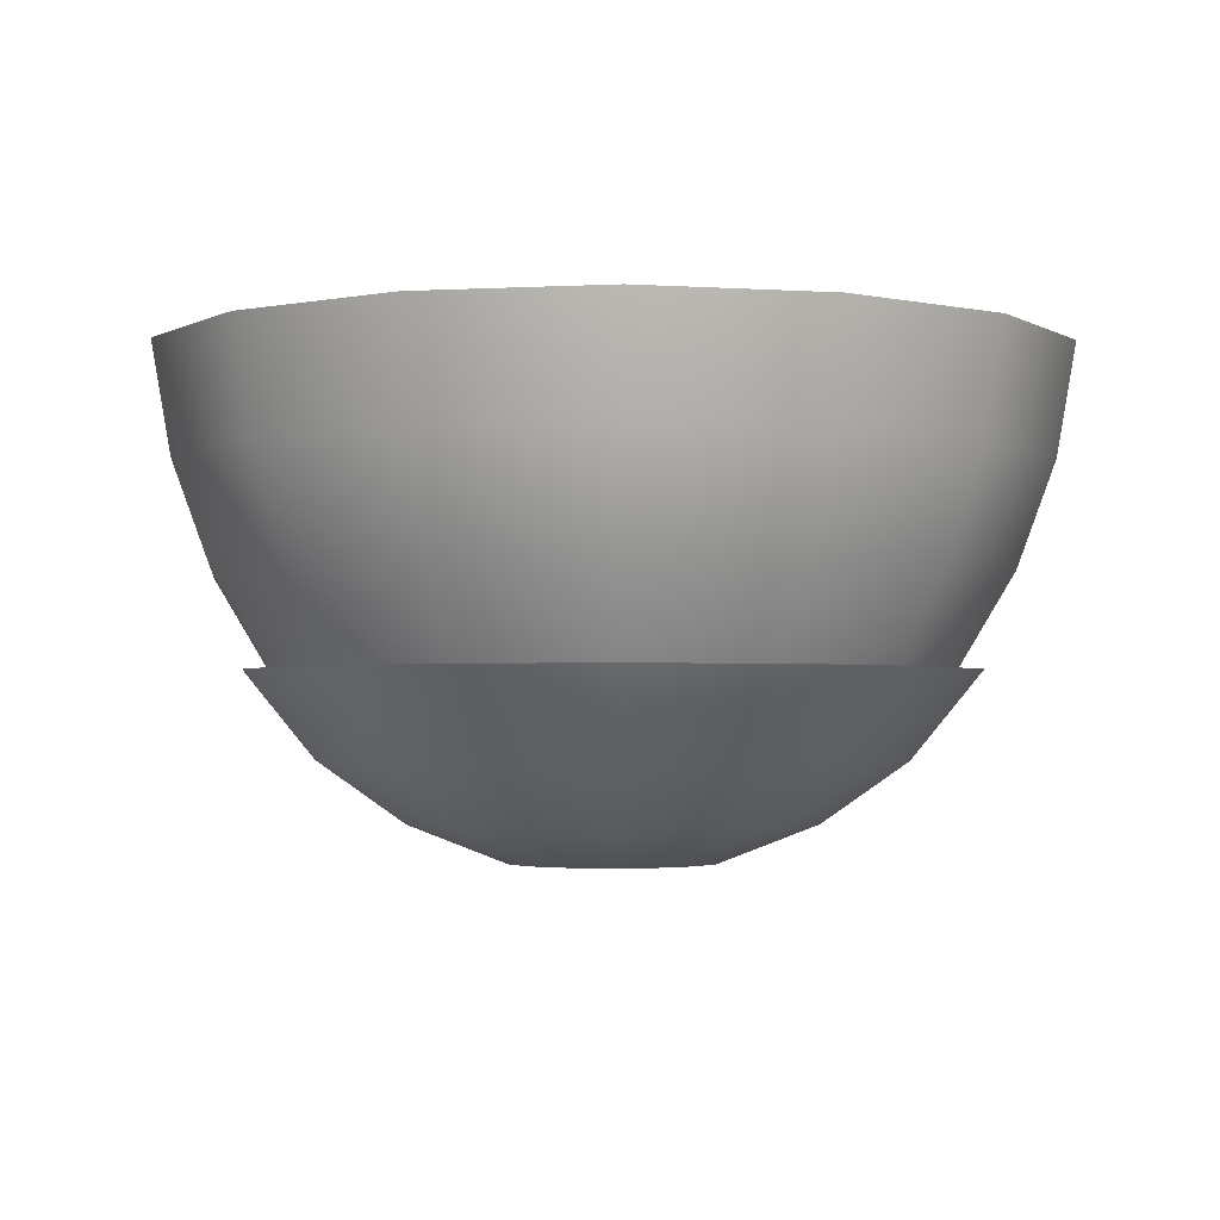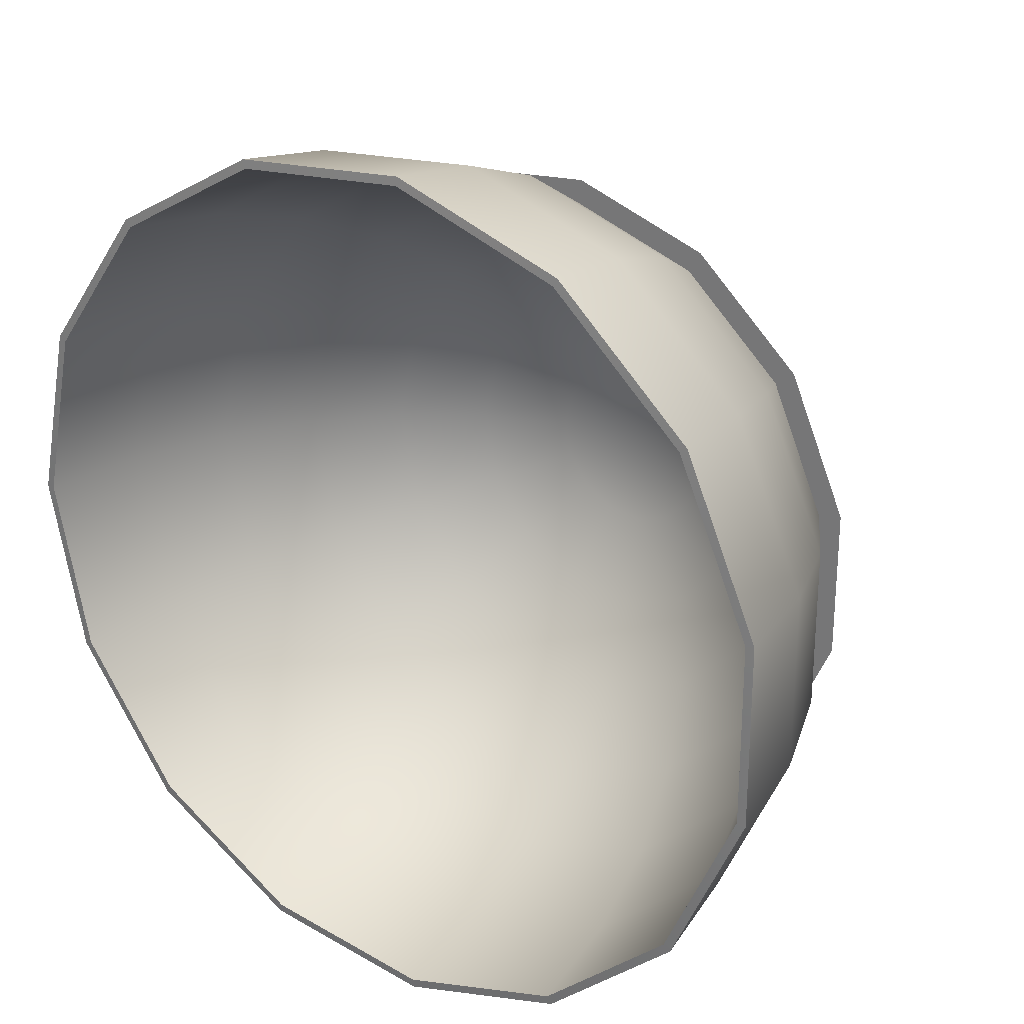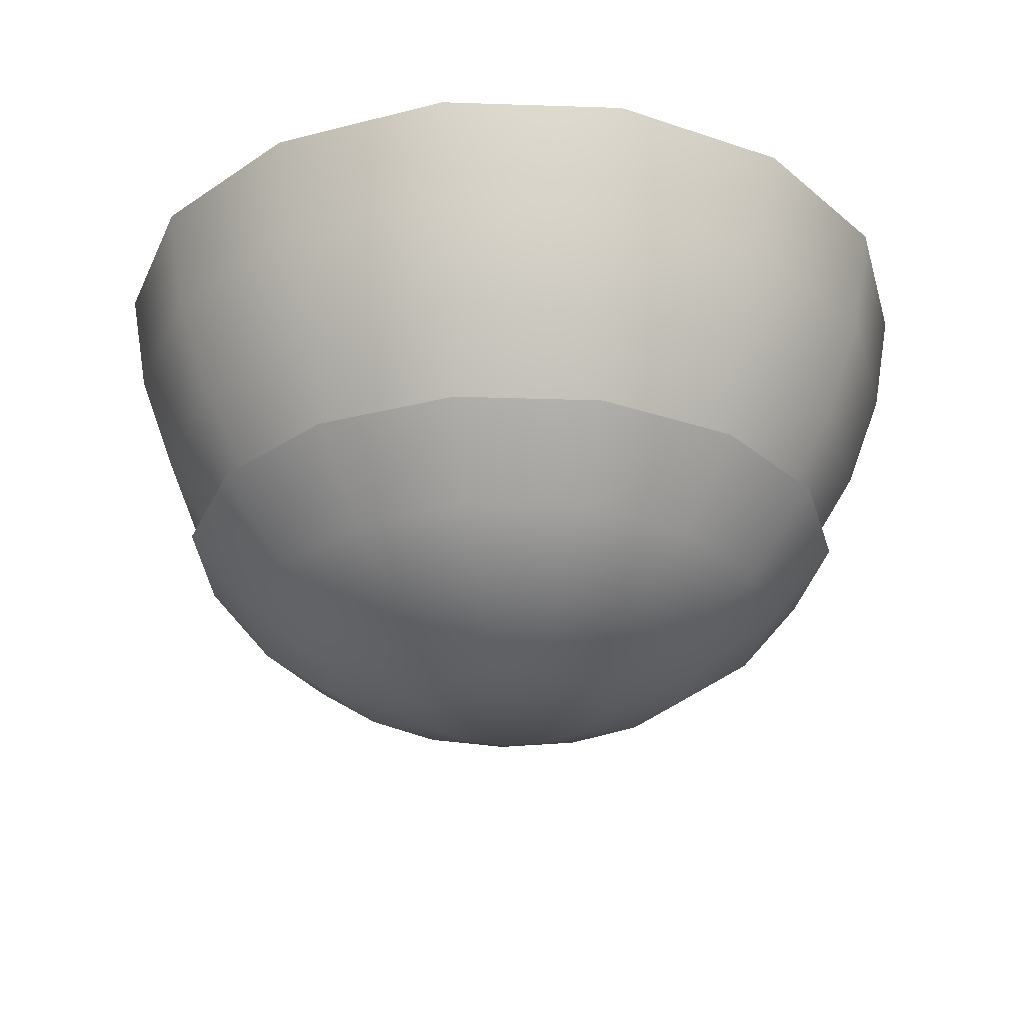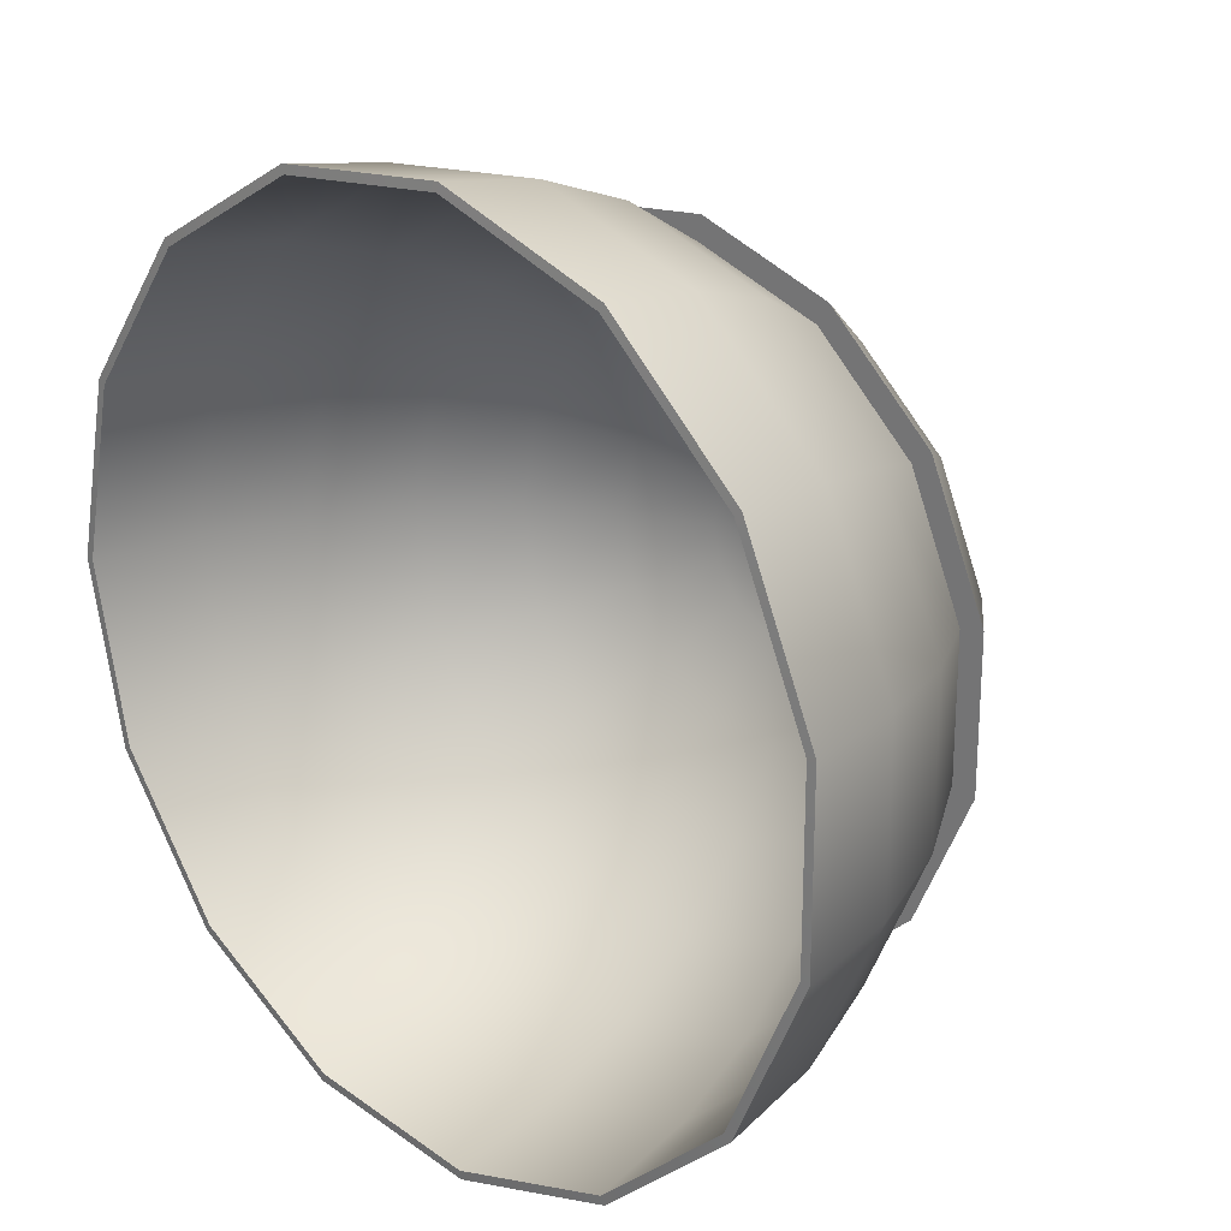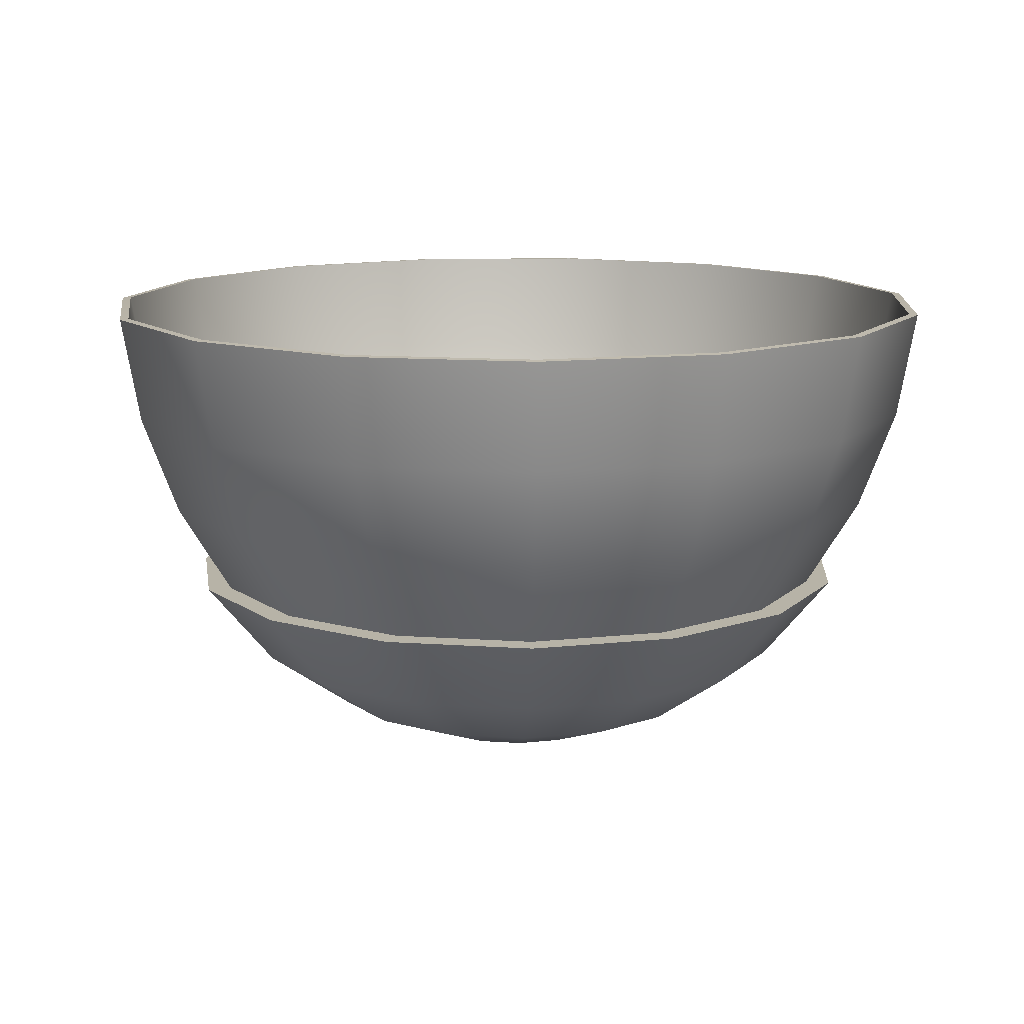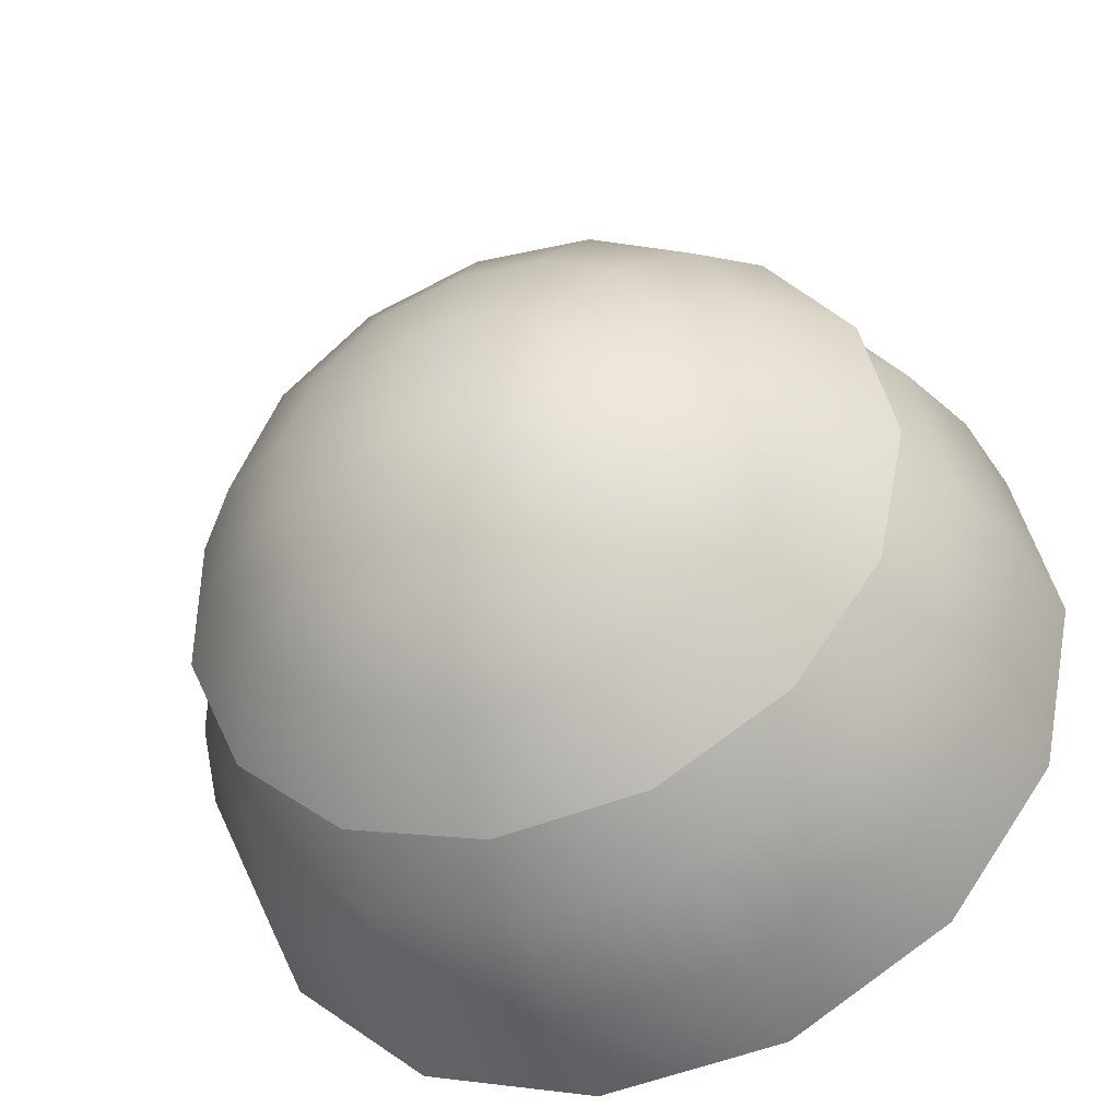
<metadata>
{"format":"obj","ext":"obj","renderer":"f3d","projection":"perspective","resolution":1024,"background":"white","views":[{"elev":-2.4,"azim":112.8,"up":"+Y"},{"elev":26.1,"azim":-143.6,"up":"+Z"},{"elev":-28.4,"azim":75.1,"up":"+Y"},{"elev":23.0,"azim":-135.4,"up":"+Z"},{"elev":12.6,"azim":-152.6,"up":"+Y"},{"elev":-41.3,"azim":20.3,"up":"+Z"}]}
</metadata>
<code>
v 0.2182 0.05782 -0.09717
v 0.1598 0.05782 -0.1775
v 0.07382 0.05782 -0.2272
v -0.02497 0.05782 -0.2376
v -0.1194 0.05782 -0.2069
v -0.1933 0.05782 -0.1404
v -0.2337 0.05782 -0.04967
v -0.2337 0.05782 0.04967
v -0.1933 0.05782 0.1404
v -0.1194 0.05782 0.2069
v -0.02497 0.05782 0.2376
v 0.07382 0.05782 0.2272
v 0.1598 0.05782 0.1775
v 0.2182 0.05782 0.09717
v 0.2389 0.05782 0
v 0.4269 0.1476 -0.1901
v 0.3127 0.1476 -0.3473
v 0.1444 0.1476 -0.4445
v -0.04885 0.1476 -0.4648
v -0.2337 0.1476 -0.4047
v -0.3781 0.1476 -0.2747
v -0.4571 0.1476 -0.09717
v -0.4571 0.1476 0.09717
v -0.3781 0.1476 0.2747
v -0.2337 0.1476 0.4047
v -0.04885 0.1476 0.4648
v 0.1444 0.1476 0.4445
v 0.3127 0.1476 0.3473
v 0.4269 0.1476 0.1901
v 0.4673 0.1476 0
v 0.617 0.2928 -0.2747
v 0.4519 0.2928 -0.5019
v 0.2087 0.2928 -0.6423
v -0.0706 0.2928 -0.6717
v -0.3377 0.2928 -0.5849
v -0.5464 0.2928 -0.397
v -0.6606 0.2928 -0.1404
v -0.6606 0.2928 0.1404
v -0.5464 0.2928 0.397
v -0.3377 0.2928 0.5849
v -0.0706 0.2928 0.6717
v 0.2087 0.2928 0.6423
v 0.4519 0.2928 0.5019
v 0.617 0.2928 0.2747
v 0.6754 0.2928 0
v 0.7801 0.4871 -0.3473
v 0.5714 0.4871 -0.6346
v 0.2639 0.4871 -0.8121
v -0.08926 0.4871 -0.8492
v -0.4269 0.4871 -0.7395
v -0.6908 0.4871 -0.5019
v -0.8352 0.4871 -0.1775
v -0.8352 0.4871 0.1775
v -0.6908 0.4871 0.5019
v -0.4269 0.4871 0.7395
v -0.08926 0.4871 0.8492
v 0.2639 0.4871 0.8121
v 0.5714 0.4871 0.6346
v 0.7801 0.4871 0.3473
v 0.8539 0.4871 0
v 0.909 0.722 -0.4047
v 0.6658 0.722 -0.7395
v 0.3075 0.722 -0.9464
v -0.104 0.722 -0.9896
v -0.4975 0.722 -0.8618
v -0.805 0.722 -0.5849
v -0.9733 0.722 -0.2069
v -0.9733 0.722 0.2069
v -0.805 0.722 0.5849
v -0.4975 0.722 0.8618
v -0.104 0.722 0.9896
v 0.3075 0.722 0.9464
v 0.6658 0.722 0.7395
v 0.909 0.722 0.4047
v 0.9951 0.722 0
v 0.9983 0.9873 -0.4445
v 0.7312 0.9873 -0.8121
v 0.3377 0.9873 -1.039
v -0.1142 0.9873 -1.087
v -0.5464 0.9873 -0.9464
v -0.8841 0.9873 -0.6423
v -1.069 0.9873 -0.2272
v -1.069 0.9873 0.2272
v -0.8841 0.9873 0.6423
v -0.5464 0.9873 0.9464
v -0.1142 0.9873 1.087
v 0.3377 0.9873 1.039
v 0.7312 0.9873 0.8121
v 0.9983 0.9873 0.4445
v 1.093 0.9873 0
v 1.044 1.271 -0.4648
v 0.7646 1.271 -0.8492
v 0.3531 1.271 -1.087
v -0.1194 1.271 -1.136
v -0.5714 1.271 -0.9896
v -0.9245 1.271 -0.6717
v -1.118 1.271 -0.2376
v -1.118 1.271 0.2376
v -0.9245 1.271 0.6717
v -0.5714 1.271 0.9896
v -0.1194 1.271 1.136
v 0.3531 1.271 1.087
v 0.7646 1.271 0.8492
v 1.044 1.271 0.4648
v 1.143 1.271 0
v 0 0.05782 0
v 0.586 0.4809 -0.6508
v 0.8001 0.4809 -0.3562
v 0.2706 0.4809 -0.8329
v -0.09154 0.4809 -0.871
v -0.4379 0.4809 -0.7584
v -0.7085 0.4809 -0.5148
v -0.8566 0.4809 -0.1821
v -0.8566 0.4809 0.1821
v -0.7085 0.4809 0.5148
v -0.4379 0.4809 0.7584
v -0.09154 0.4809 0.871
v 0.2706 0.4809 0.8329
v 0.586 0.4809 0.6508
v 0.8001 0.4809 0.3562
v 0.8758 0.4809 0
v 0.6813 0.7179 -0.7567
v 0.9301 0.7179 -0.4141
v 0.3146 0.7179 -0.9683
v -0.1064 0.7179 -1.013
v -0.5091 0.7179 -0.8818
v -0.8237 0.7179 -0.5985
v -0.9959 0.7179 -0.2117
v -0.9959 0.7179 0.2117
v -0.8237 0.7179 0.5985
v -0.5091 0.7179 0.8818
v -0.1064 0.7179 1.013
v 0.3146 0.7179 0.9683
v 0.6813 0.7179 0.7567
v 0.9301 0.7179 0.4141
v 1.018 0.7179 0
v 0.7471 0.9849 -0.8297
v 1.02 0.9849 -0.4541
v 0.345 0.9849 -1.062
v -0.1167 0.9849 -1.11
v -0.5583 0.9849 -0.9669
v -0.9033 0.9849 -0.6563
v -1.092 0.9849 -0.2321
v -1.092 0.9849 0.2321
v -0.9033 0.9849 0.6563
v -0.5583 0.9849 0.9669
v -0.1167 0.9849 1.11
v 0.345 0.9849 1.062
v 0.7471 0.9849 0.8297
v 1.02 0.9849 0.4541
v 1.117 0.9849 0
v 0.7803 1.27 -0.8666
v 1.065 1.27 -0.4743
v 0.3604 1.27 -1.109
v -0.1219 1.27 -1.16
v -0.5831 1.27 -1.01
v -0.9434 1.27 -0.6854
v -1.141 1.27 -0.2425
v -1.141 1.27 0.2425
v -0.9434 1.27 0.6854
v -0.5831 1.27 1.01
v -0.1219 1.27 1.16
v 0.3604 1.27 1.109
v 0.7803 1.27 0.8666
v 1.065 1.27 0.4743
v 1.166 1.27 0
v 0.2469 0 -0.1099
v 0.1808 0 -0.2008
v 0.3567 0.1019 -0.3962
v 0.487 0.1019 -0.2168
v 0.08351 0 -0.257
v 0.1647 0.1019 -0.507
v -0.02825 0 -0.2688
v -0.05572 0.1019 -0.5302
v -0.1351 0 -0.2341
v -0.2665 0.1019 -0.4617
v -0.2186 0 -0.1589
v -0.4313 0.1019 -0.3133
v -0.2644 0 -0.05619
v -0.5214 0.1019 -0.1108
v -0.2644 0 0.05619
v -0.5214 0.1019 0.1108
v -0.2186 0 0.1589
v -0.4313 0.1019 0.3133
v -0.1351 0 0.2341
v -0.2665 0.1019 0.4617
v -0.02825 0 0.2688
v -0.05572 0.1019 0.5302
v 0.08351 0 0.257
v 0.1647 0.1019 0.507
v 0.1808 0 0.2008
v 0.3567 0.1019 0.3962
v 0.2469 0 0.1099
v 0.487 0.1019 0.2168
v 0.2703 0 0
v 0.5331 0.1019 0
v 0.5064 0.2579 -0.5625
v 0.6914 0.2579 -0.3078
v 0.2339 0.2579 -0.7198
v -0.07911 0.2579 -0.7527
v -0.3784 0.2579 -0.6555
v -0.6123 0.2579 -0.4449
v -0.7403 0.2579 -0.1574
v -0.7403 0.2579 0.1574
v -0.6123 0.2579 0.4449
v -0.3784 0.2579 0.6555
v -0.07911 0.2579 0.7527
v 0.2339 0.2579 0.7198
v 0.5064 0.2579 0.5625
v 0.6914 0.2579 0.3078
v 0.7569 0.2579 0
v 0.6292 0.4809 -0.6988
v 0.859 0.4809 -0.3824
v 0.2906 0.4809 -0.8943
v -0.09828 0.4809 -0.9351
v -0.4701 0.4809 -0.8143
v -0.7607 0.4809 -0.5527
v -0.9197 0.4809 -0.1955
v -0.9197 0.4809 0.1955
v -0.7607 0.4809 0.5527
v -0.4701 0.4809 0.8143
v -0.09828 0.4809 0.9351
v 0.2906 0.4809 0.8943
v 0.6292 0.4809 0.6988
v 0.859 0.4809 0.3824
v 0.9403 0.4809 0
v 0 -0.003115 0
f 167 168 169 170
f 168 171 172 169
f 171 173 174 172
f 173 175 176 174
f 175 177 178 176
f 177 179 180 178
f 179 181 182 180
f 181 183 184 182
f 183 185 186 184
f 185 187 188 186
f 187 189 190 188
f 189 191 192 190
f 191 193 194 192
f 193 195 196 194
f 195 167 170 196
f 170 169 197 198
f 169 172 199 197
f 172 174 200 199
f 174 176 201 200
f 176 178 202 201
f 178 180 203 202
f 180 182 204 203
f 182 184 205 204
f 184 186 206 205
f 186 188 207 206
f 188 190 208 207
f 190 192 209 208
f 192 194 210 209
f 194 196 211 210
f 196 170 198 211
f 198 197 212 213
f 197 199 214 212
f 199 200 215 214
f 200 201 216 215
f 201 202 217 216
f 202 203 218 217
f 203 204 219 218
f 204 205 220 219
f 205 206 221 220
f 206 207 222 221
f 207 208 223 222
f 208 209 224 223
f 209 210 225 224
f 210 211 226 225
f 211 198 213 226
f 108 107 122 123
f 107 109 124 122
f 109 110 125 124
f 110 111 126 125
f 111 112 127 126
f 112 113 128 127
f 113 114 129 128
f 114 115 130 129
f 115 116 131 130
f 116 117 132 131
f 117 118 133 132
f 118 119 134 133
f 119 120 135 134
f 120 121 136 135
f 121 108 123 136
f 123 122 137 138
f 122 124 139 137
f 124 125 140 139
f 125 126 141 140
f 126 127 142 141
f 127 128 143 142
f 128 129 144 143
f 129 130 145 144
f 130 131 146 145
f 131 132 147 146
f 132 133 148 147
f 133 134 149 148
f 134 135 150 149
f 135 136 151 150
f 136 123 138 151
f 138 137 152 153
f 137 139 154 152
f 139 140 155 154
f 140 141 156 155
f 141 142 157 156
f 142 143 158 157
f 143 144 159 158
f 144 145 160 159
f 145 146 161 160
f 146 147 162 161
f 147 148 163 162
f 148 149 164 163
f 149 150 165 164
f 150 151 166 165
f 151 138 153 166
f 168 167 227
f 171 168 227
f 173 171 227
f 175 173 227
f 177 175 227
f 179 177 227
f 181 179 227
f 183 181 227
f 185 183 227
f 187 185 227
f 189 187 227
f 191 189 227
f 193 191 227
f 195 193 227
f 167 195 227
f 1 16 17 2
f 2 17 18 3
f 3 18 19 4
f 4 19 20 5
f 5 20 21 6
f 6 21 22 7
f 7 22 23 8
f 8 23 24 9
f 9 24 25 10
f 10 25 26 11
f 11 26 27 12
f 12 27 28 13
f 13 28 29 14
f 14 29 30 15
f 15 30 16 1
f 16 31 32 17
f 17 32 33 18
f 18 33 34 19
f 19 34 35 20
f 20 35 36 21
f 21 36 37 22
f 22 37 38 23
f 23 38 39 24
f 24 39 40 25
f 25 40 41 26
f 26 41 42 27
f 27 42 43 28
f 28 43 44 29
f 29 44 45 30
f 30 45 31 16
f 31 46 47 32
f 32 47 48 33
f 33 48 49 34
f 34 49 50 35
f 35 50 51 36
f 36 51 52 37
f 37 52 53 38
f 38 53 54 39
f 39 54 55 40
f 40 55 56 41
f 41 56 57 42
f 42 57 58 43
f 43 58 59 44
f 44 59 60 45
f 45 60 46 31
f 46 61 62 47
f 47 62 63 48
f 48 63 64 49
f 49 64 65 50
f 50 65 66 51
f 51 66 67 52
f 52 67 68 53
f 53 68 69 54
f 54 69 70 55
f 55 70 71 56
f 56 71 72 57
f 57 72 73 58
f 58 73 74 59
f 59 74 75 60
f 60 75 61 46
f 61 76 77 62
f 62 77 78 63
f 63 78 79 64
f 64 79 80 65
f 65 80 81 66
f 66 81 82 67
f 67 82 83 68
f 68 83 84 69
f 69 84 85 70
f 70 85 86 71
f 71 86 87 72
f 72 87 88 73
f 73 88 89 74
f 74 89 90 75
f 75 90 76 61
f 76 91 92 77
f 77 92 93 78
f 78 93 94 79
f 79 94 95 80
f 80 95 96 81
f 81 96 97 82
f 82 97 98 83
f 83 98 99 84
f 84 99 100 85
f 85 100 101 86
f 86 101 102 87
f 87 102 103 88
f 88 103 104 89
f 89 104 105 90
f 90 105 91 76
f 2 106 1
f 3 106 2
f 4 106 3
f 5 106 4
f 6 106 5
f 7 106 6
f 8 106 7
f 9 106 8
f 10 106 9
f 11 106 10
f 12 106 11
f 13 106 12
f 14 106 13
f 15 106 14
f 1 106 15
f 92 91 153 152
f 93 92 152 154
f 94 93 154 155
f 95 94 155 156
f 96 95 156 157
f 97 96 157 158
f 98 97 158 159
f 99 98 159 160
f 100 99 160 161
f 101 100 161 162
f 102 101 162 163
f 103 102 163 164
f 104 103 164 165
f 105 104 165 166
f 91 105 166 153
f 107 108 213 212
f 109 107 212 214
f 110 109 214 215
f 111 110 215 216
f 112 111 216 217
f 113 112 217 218
f 114 113 218 219
f 115 114 219 220
f 116 115 220 221
f 117 116 221 222
f 118 117 222 223
f 119 118 223 224
f 120 119 224 225
f 121 120 225 226
f 108 121 226 213

</code>
